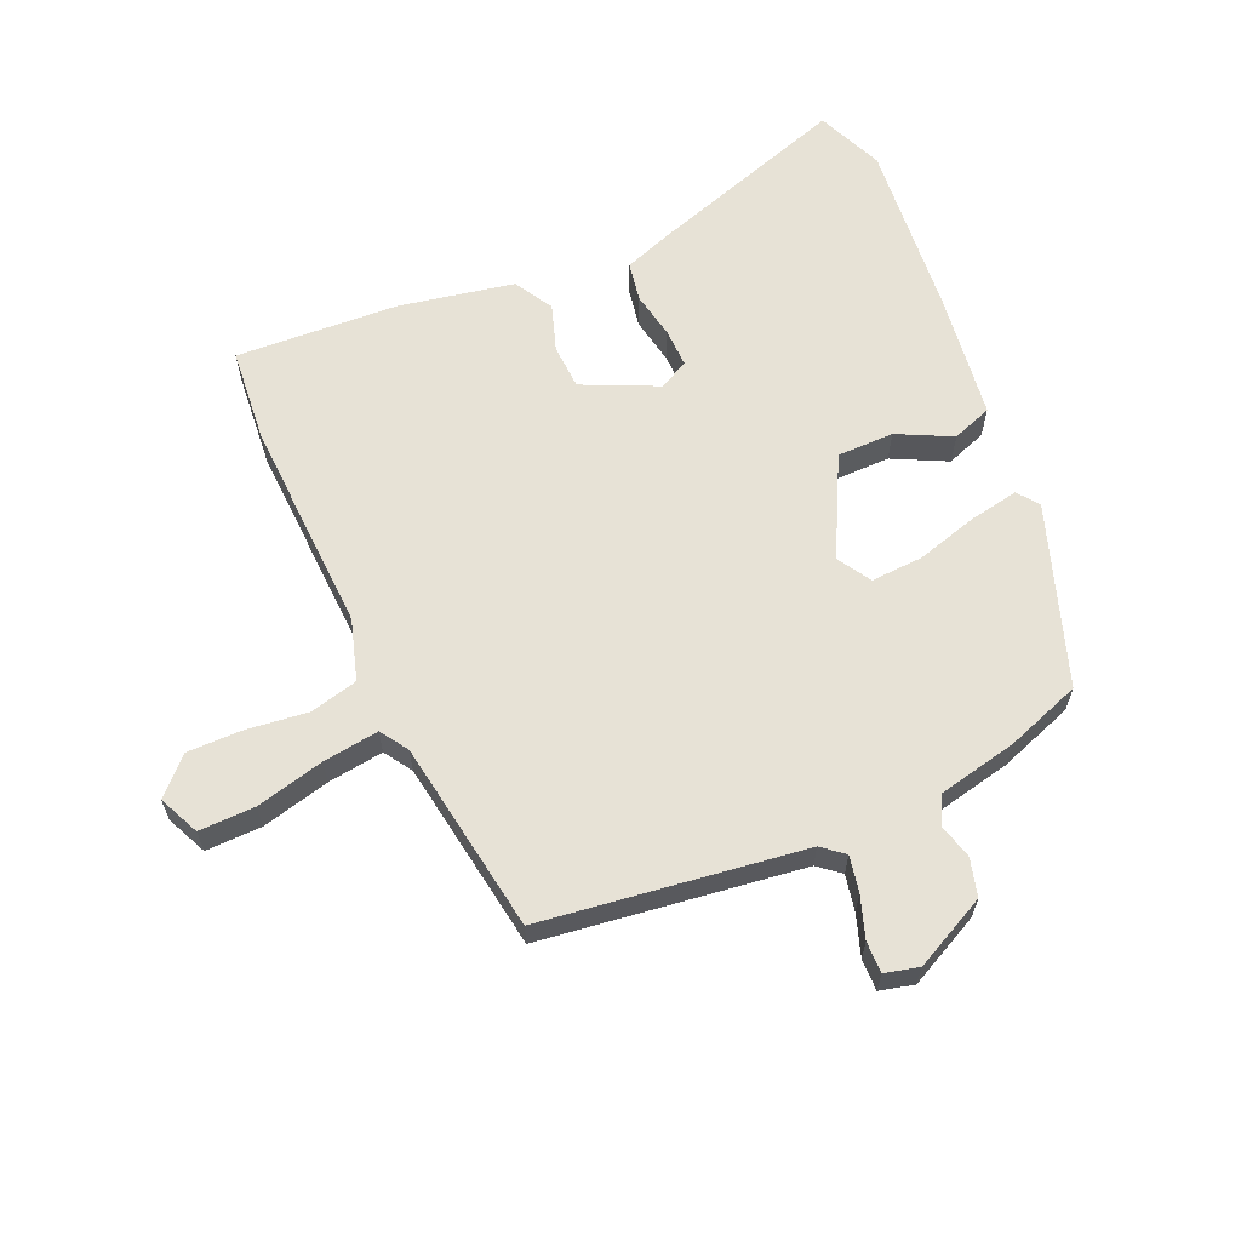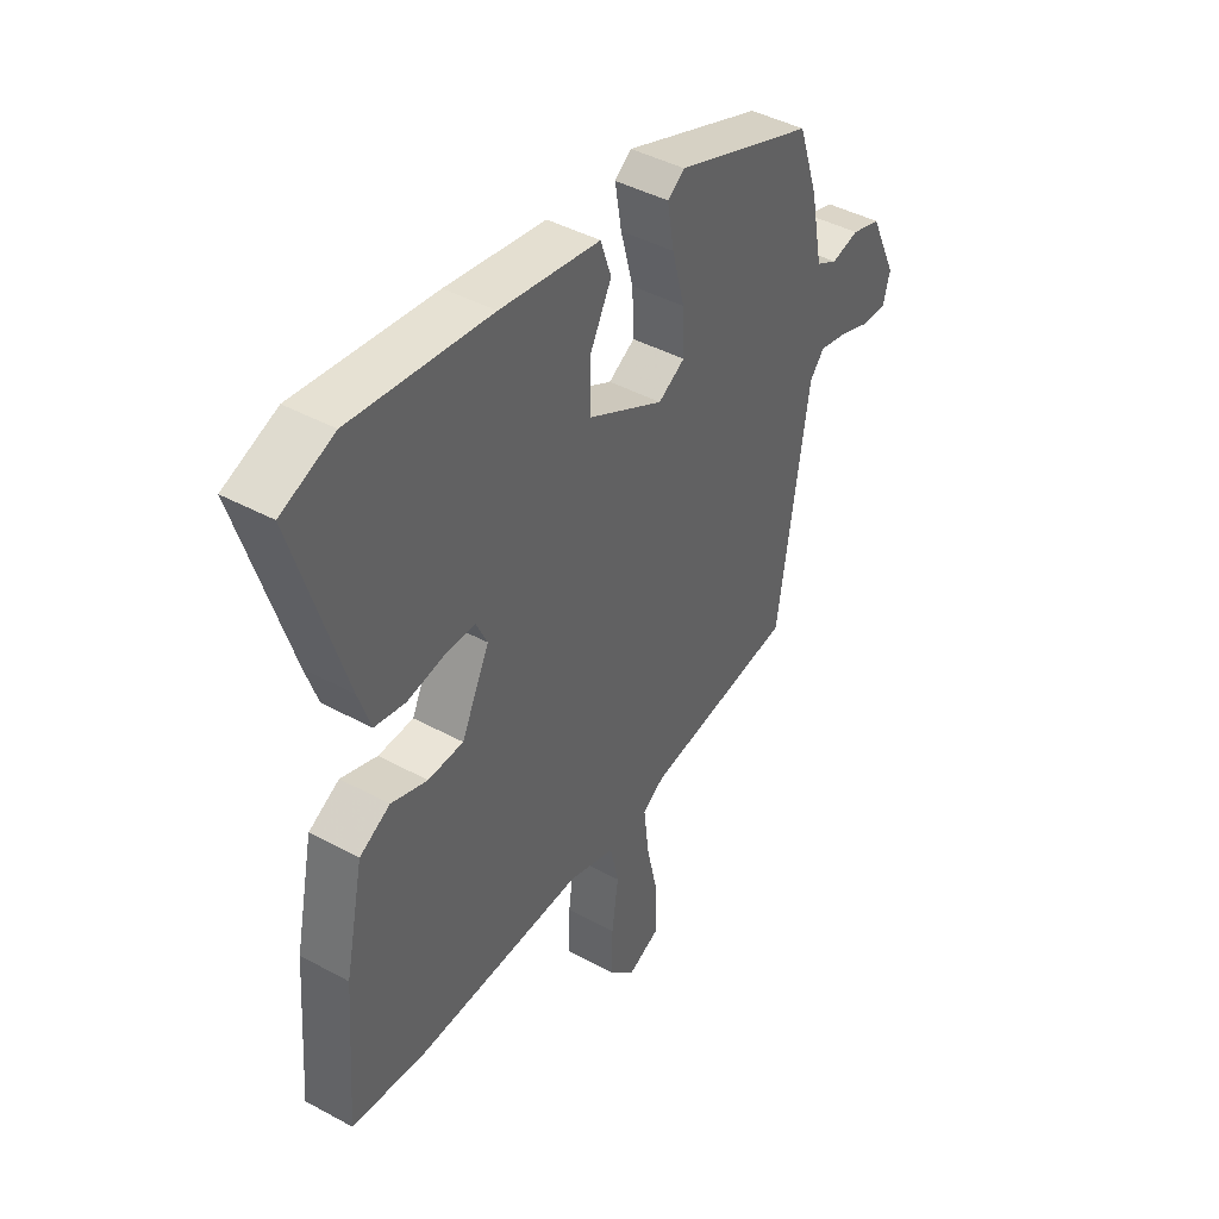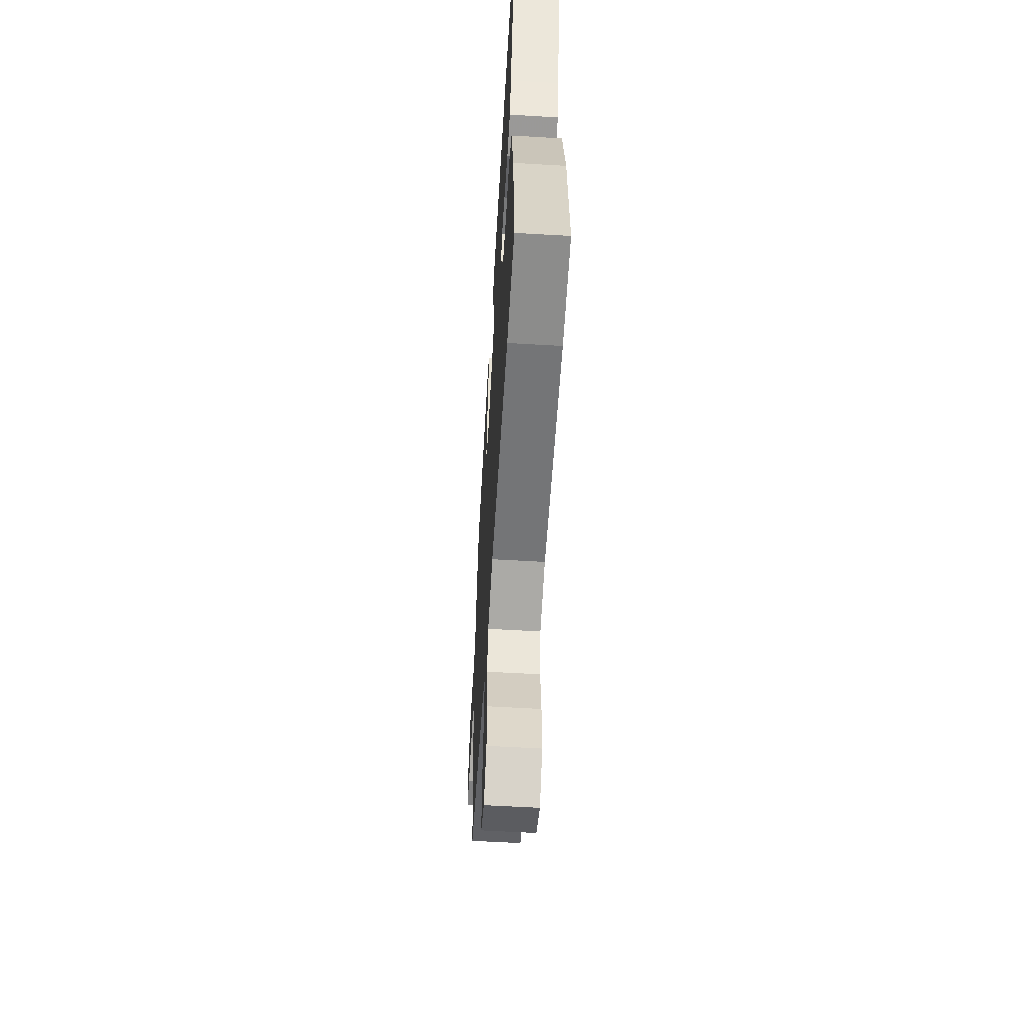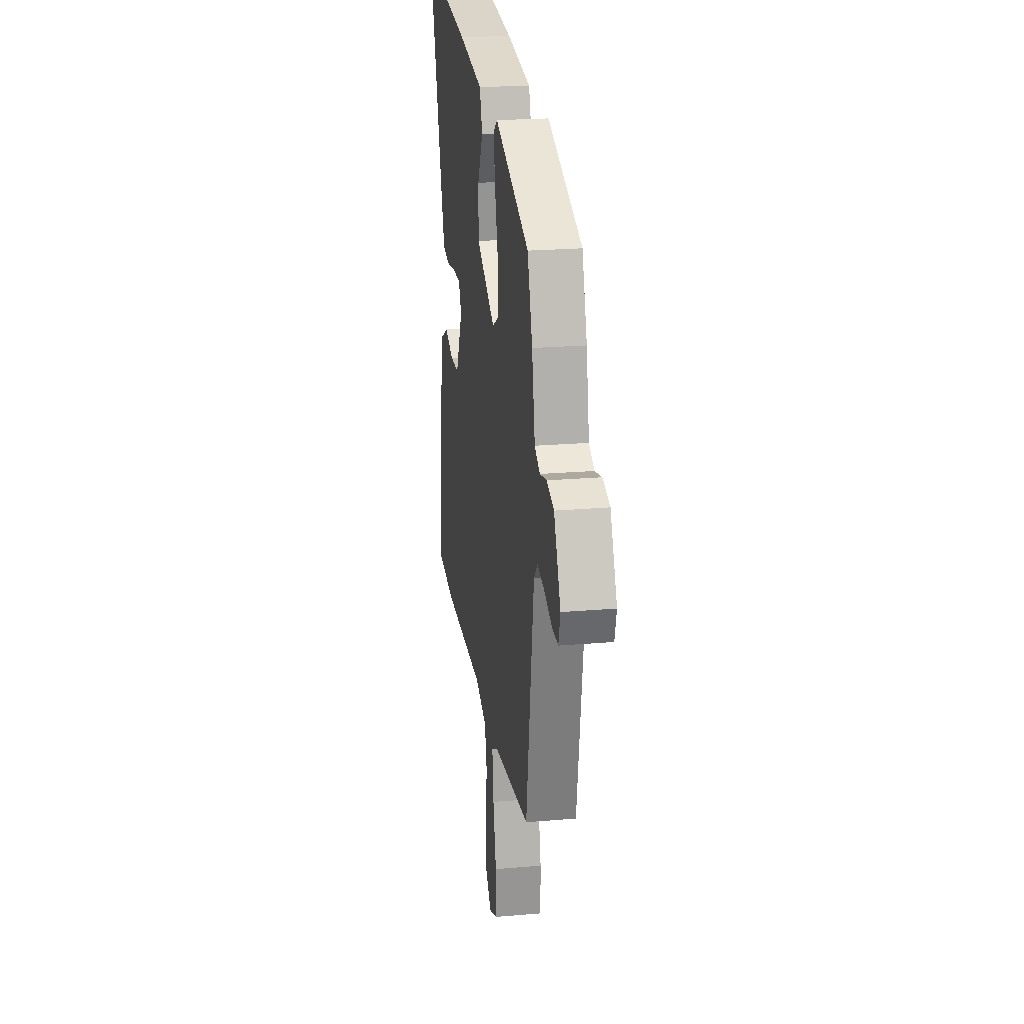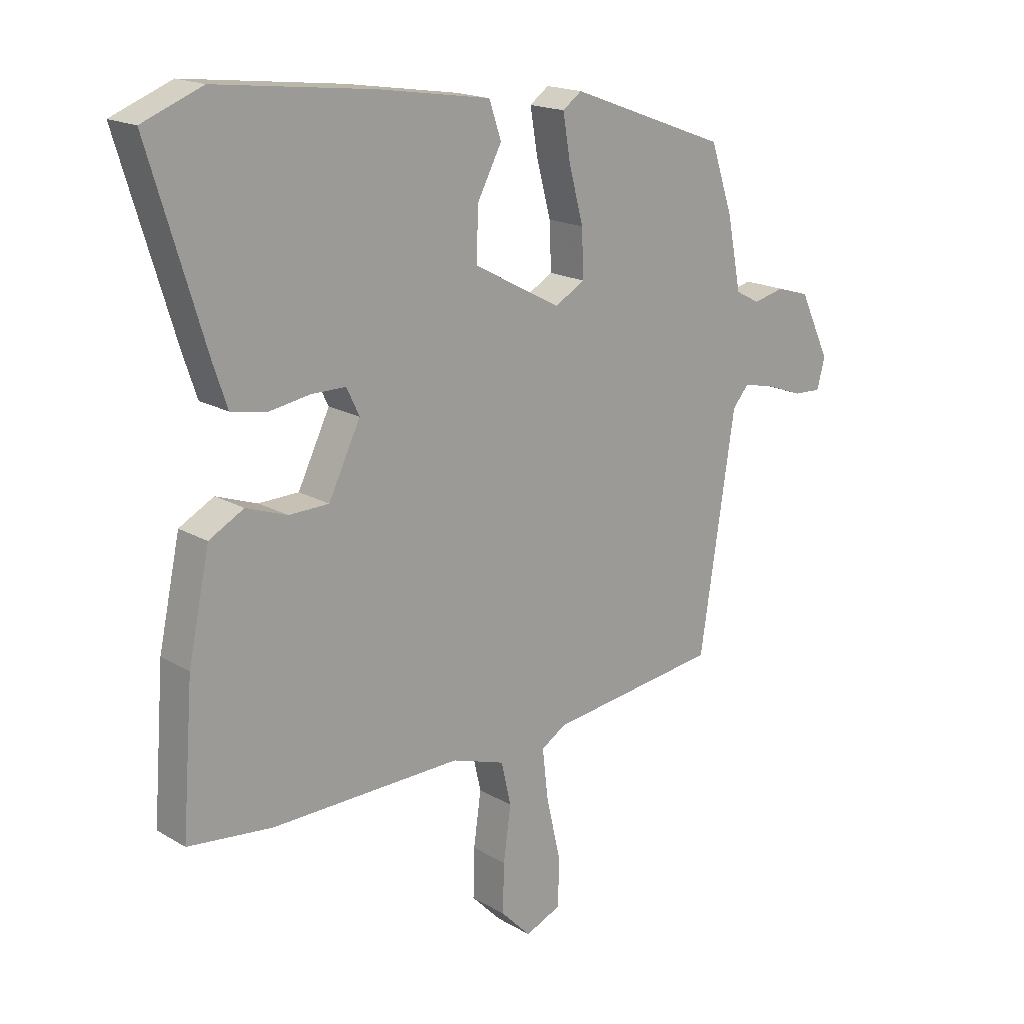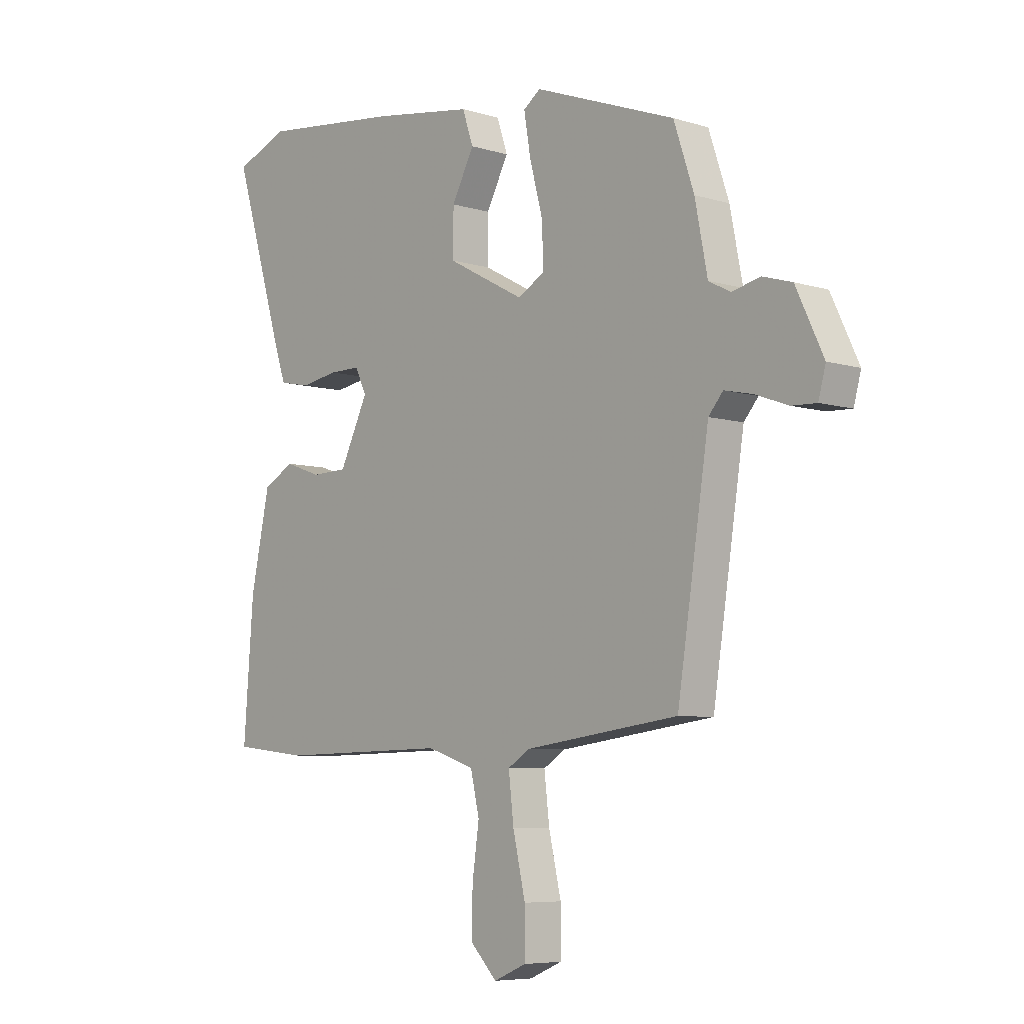
<metadata>
{"format":"obj","ext":"obj","renderer":"f3d","projection":"perspective","resolution":1024,"background":"white","views":[{"elev":62.9,"azim":-114.8,"up":"+Y"},{"elev":43.2,"azim":122.8,"up":"+Z"},{"elev":-57.7,"azim":86.5,"up":"+Z"},{"elev":22.8,"azim":-98.4,"up":"+Z"},{"elev":17.7,"azim":138.8,"up":"+Z"},{"elev":-6.6,"azim":-132.0,"up":"+Z"}]}
</metadata>
<code>
v -0.465 0.07 0.354
v -0.192 0.07 0.455
v -0.159 0.07 0.431
v -0.172 0.07 0.354
v -0.197 0.07 0.26
v -0.2 0.07 0.18
v -0.148 0.07 0.15
v 0.002 0.07 0.23
v 0.001 0.07 0.317
v -0.042 0.07 0.399
v -0.021 0.07 0.461
v 0.174 0.07 0.491
v 0.445 0.07 0.522
v 0.548 0.07 0.481
v 0.452 0.07 0.167
v 0.428 0.07 0.096
v 0.368 0.07 0.084
v 0.296 0.07 0.096
v 0.236 0.07 0.096
v 0.214 0.07 0.05
v 0.269 0.07 -0.063
v 0.338 0.07 -0.065
v 0.409 0.07 -0.04
v 0.469 0.07 -0.073
v 0.506 0.07 -0.247
v 0.525 0.07 -0.497
v 0.38 0.07 -0.513
v 0.05 0.07 -0.506
v -0.042 0.07 -0.536
v -0.059 0.07 -0.61
v -0.046 0.07 -0.703
v -0.044 0.07 -0.788
v -0.096 0.07 -0.841
v -0.159 0.07 -0.814
v -0.159 0.07 -0.728
v -0.135 0.07 -0.623
v -0.125 0.07 -0.537
v -0.168 0.07 -0.51
v -0.465 0.07 -0.47
v -0.526 0.07 -0.071
v -0.554 0.07 -0.038
v -0.609 0.07 -0.05
v -0.672 0.07 -0.073
v -0.72 0.07 -0.075
v -0.734 0.07 -0.023
v -0.681 0.07 0.089
v -0.624 0.07 0.106
v -0.57 0.07 0.093
v -0.528 0.07 0.115
v -0.504 0.07 0.238
v -0.465 0 0.354
v -0.192 0 0.455
v -0.159 0 0.431
v -0.172 0 0.354
v -0.197 0 0.26
v -0.2 0 0.18
v -0.148 0 0.15
v 0.002 0 0.23
v 0.001 0 0.317
v -0.042 0 0.399
v -0.021 0 0.461
v 0.174 0 0.491
v 0.445 0 0.522
v 0.548 0 0.481
v 0.452 0 0.167
v 0.428 0 0.096
v 0.368 0 0.084
v 0.296 0 0.096
v 0.236 0 0.096
v 0.214 0 0.05
v 0.269 0 -0.063
v 0.338 0 -0.065
v 0.409 0 -0.04
v 0.469 0 -0.073
v 0.506 0 -0.247
v 0.525 0 -0.497
v 0.38 0 -0.513
v 0.05 0 -0.506
v -0.042 0 -0.536
v -0.059 0 -0.61
v -0.046 0 -0.703
v -0.044 0 -0.788
v -0.096 0 -0.841
v -0.159 0 -0.814
v -0.159 0 -0.728
v -0.135 0 -0.623
v -0.125 0 -0.537
v -0.168 0 -0.51
v -0.465 0 -0.47
v -0.526 0 -0.071
v -0.554 0 -0.038
v -0.609 0 -0.05
v -0.672 0 -0.073
v -0.72 0 -0.075
v -0.734 0 -0.023
v -0.681 0 0.089
v -0.624 0 0.106
v -0.57 0 0.093
v -0.528 0 0.115
v -0.504 0 0.238
f 49 50 1 2
f 45 46 47 48
f 45 48 49
f 42 43 44 45
f 41 42 45 49
f 40 41 49 2
f 38 39 40
f 37 38 40
f 33 34 35 36
f 33 36 37
f 30 31 32 33
f 30 33 37
f 29 30 37 40
f 25 26 27 28
f 22 23 24 25
f 21 22 25 28
f 20 21 28 29
f 15 16 17 18
f 15 18 19
f 14 15 19
f 13 14 19
f 12 13 19
f 9 10 11 12
f 8 9 12 19
f 7 8 19 20
f 2 3 4 5
f 2 5 6
f 40 2 6
f 7 20 29 40
f 6 7 40
f 52 51 100 99
f 98 97 96 95
f 99 98 95
f 95 94 93 92
f 99 95 92 91
f 52 99 91 90
f 90 89 88
f 90 88 87
f 86 85 84 83
f 87 86 83
f 83 82 81 80
f 87 83 80
f 90 87 80 79
f 78 77 76 75
f 75 74 73 72
f 78 75 72 71
f 79 78 71 70
f 68 67 66 65
f 69 68 65
f 69 65 64
f 69 64 63
f 69 63 62
f 62 61 60 59
f 69 62 59 58
f 70 69 58 57
f 55 54 53 52
f 56 55 52
f 56 52 90
f 90 79 70 57
f 90 57 56
f 1 51 52 2
f 2 52 53 3
f 3 53 54 4
f 4 54 55 5
f 5 55 56 6
f 6 56 57 7
f 7 57 58 8
f 8 58 59 9
f 9 59 60 10
f 10 60 61 11
f 11 61 62 12
f 12 62 63 13
f 13 63 64 14
f 14 64 65 15
f 15 65 66 16
f 16 66 67 17
f 17 67 68 18
f 18 68 69 19
f 19 69 70 20
f 20 70 71 21
f 21 71 72 22
f 22 72 73 23
f 23 73 74 24
f 24 74 75 25
f 25 75 76 26
f 26 76 77 27
f 27 77 78 28
f 28 78 79 29
f 29 79 80 30
f 30 80 81 31
f 31 81 82 32
f 32 82 83 33
f 33 83 84 34
f 34 84 85 35
f 35 85 86 36
f 36 86 87 37
f 37 87 88 38
f 38 88 89 39
f 39 89 90 40
f 40 90 91 41
f 41 91 92 42
f 42 92 93 43
f 43 93 94 44
f 44 94 95 45
f 45 95 96 46
f 46 96 97 47
f 47 97 98 48
f 48 98 99 49
f 49 99 100 50
f 50 100 51 1

</code>
